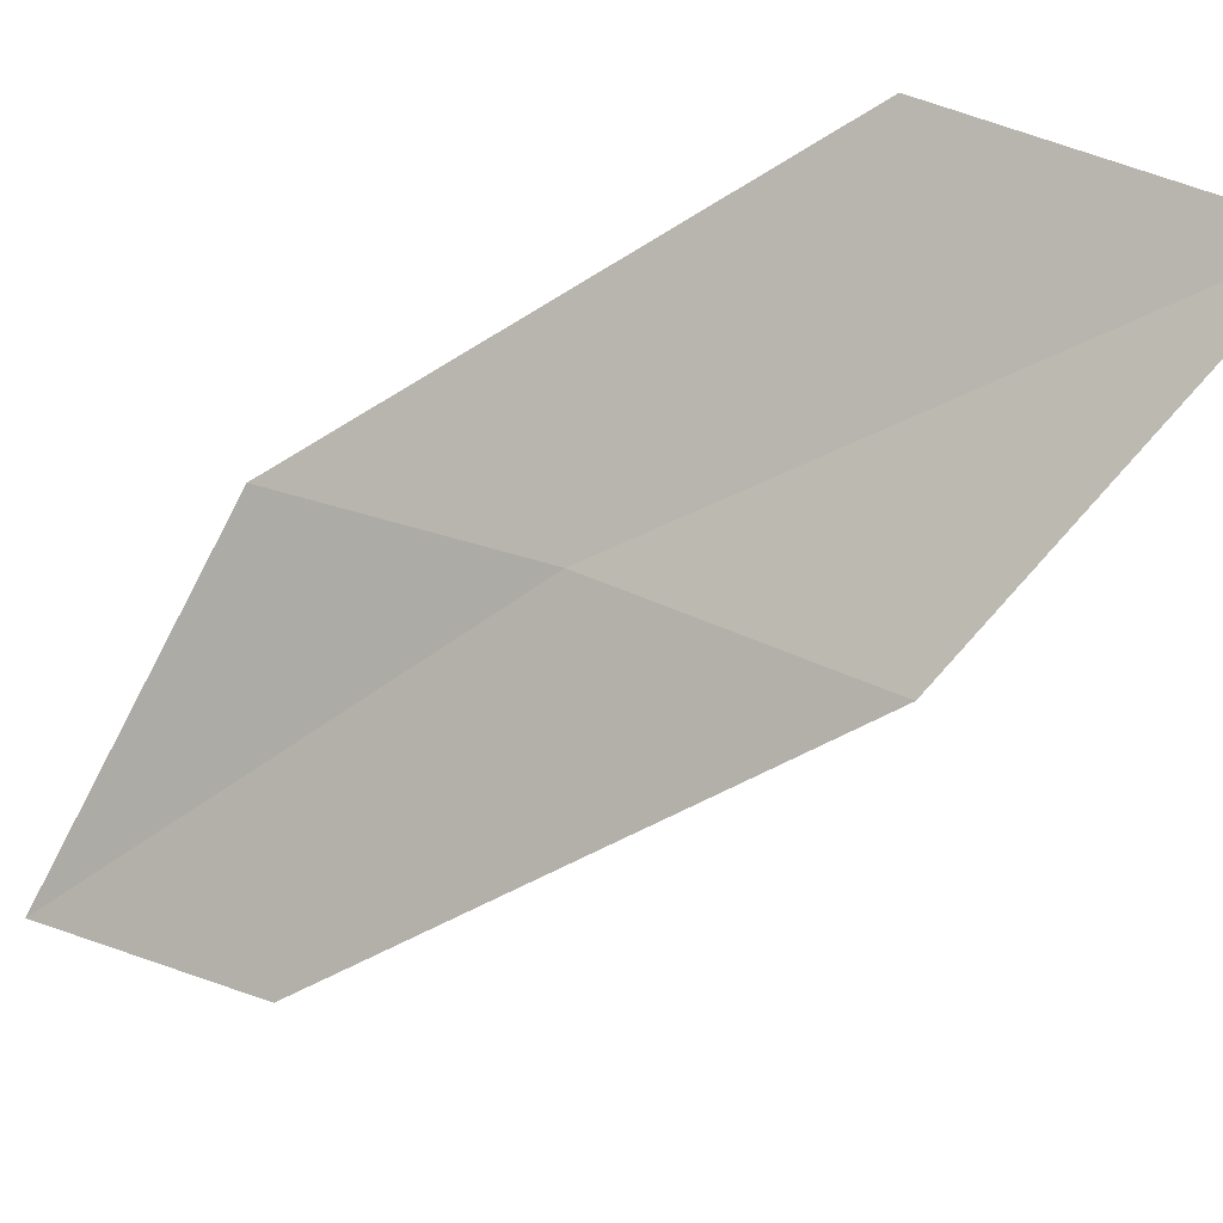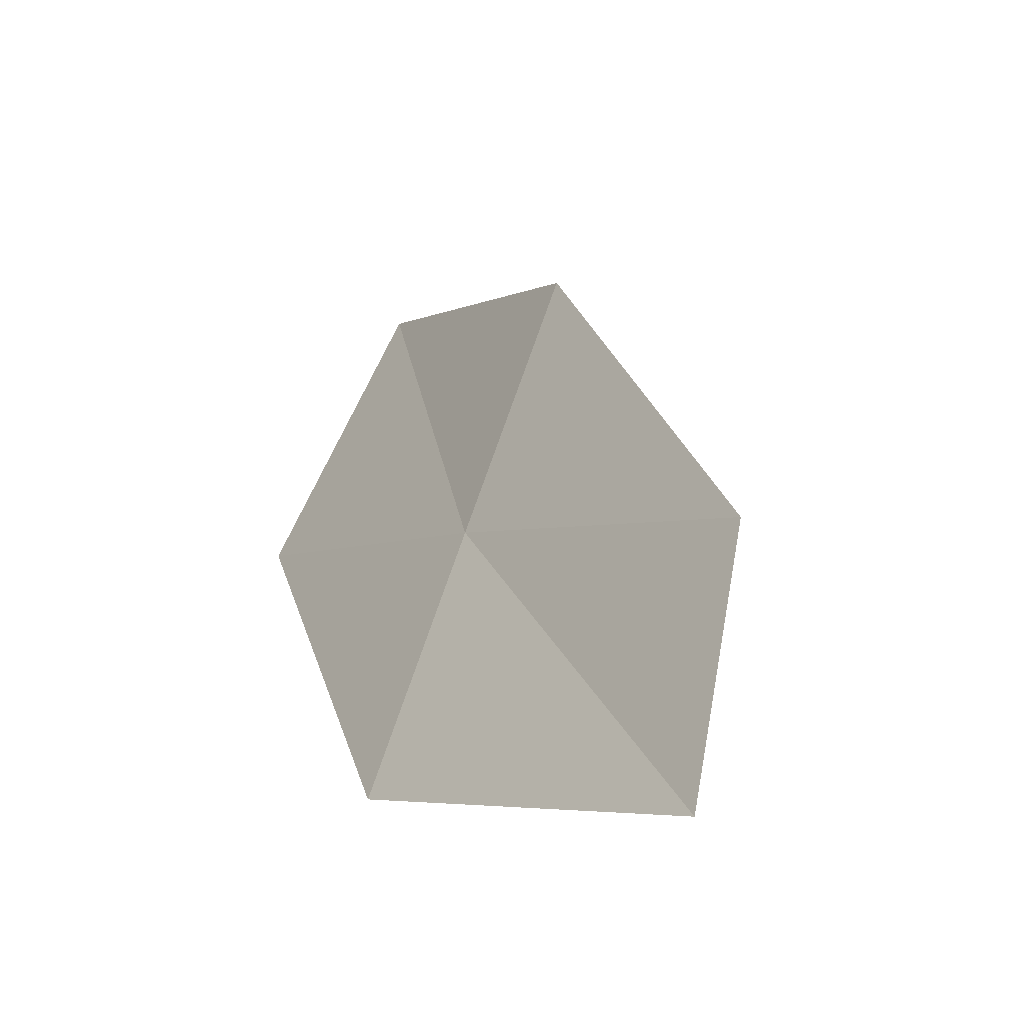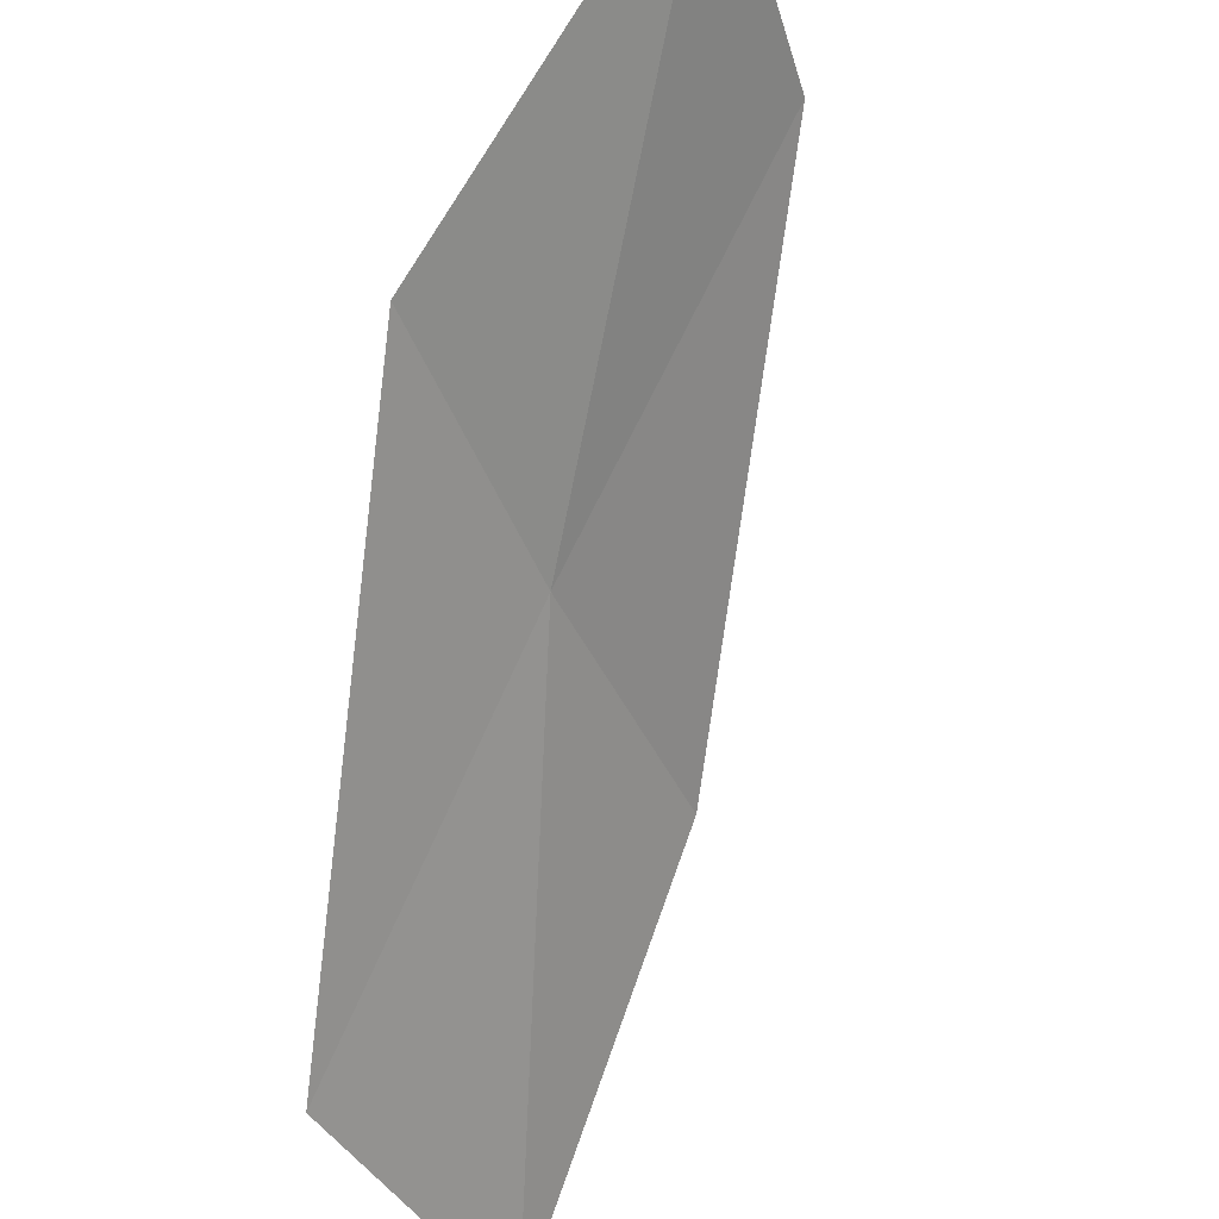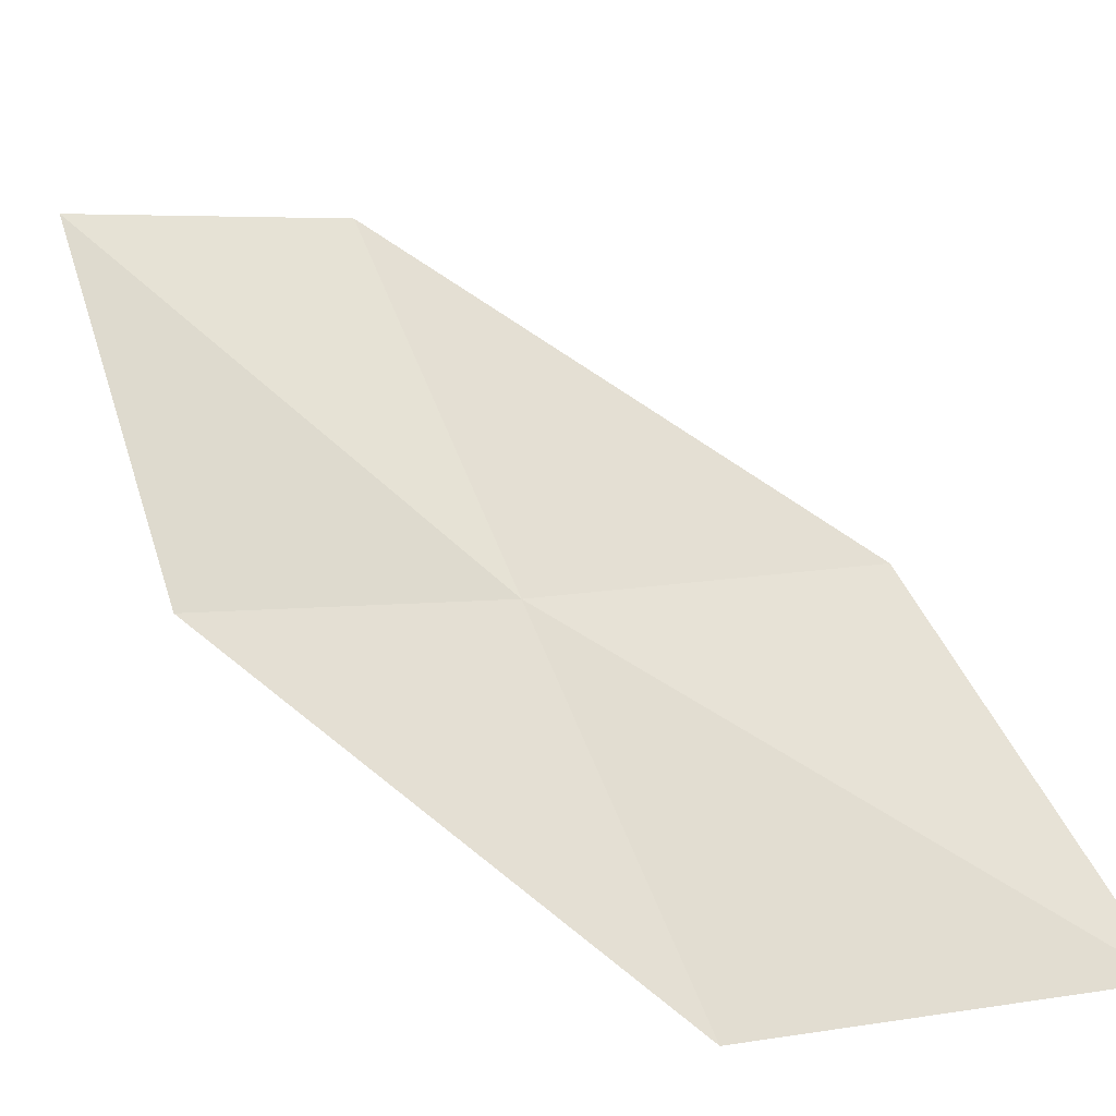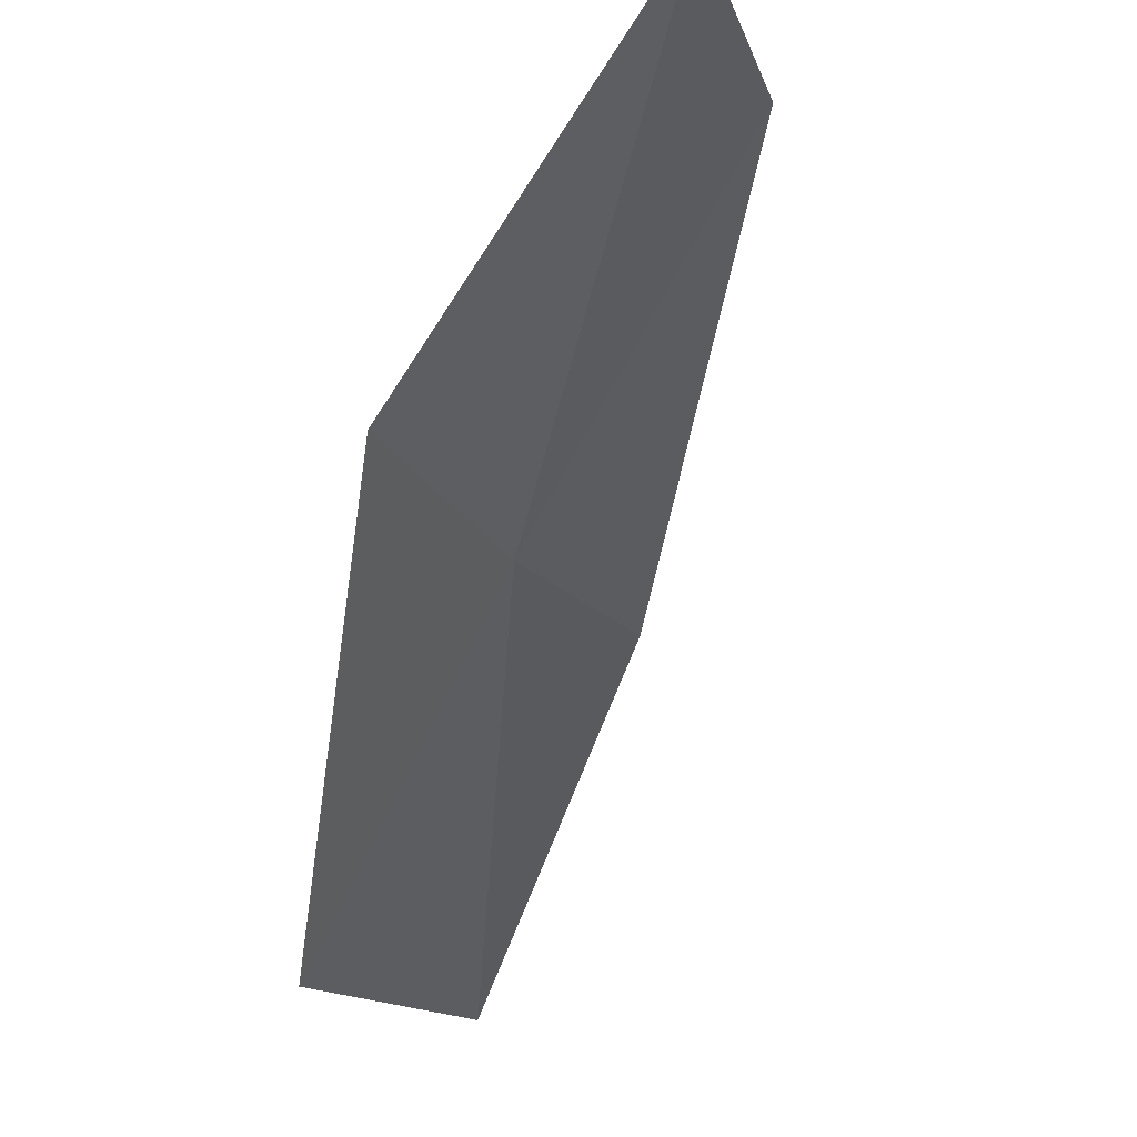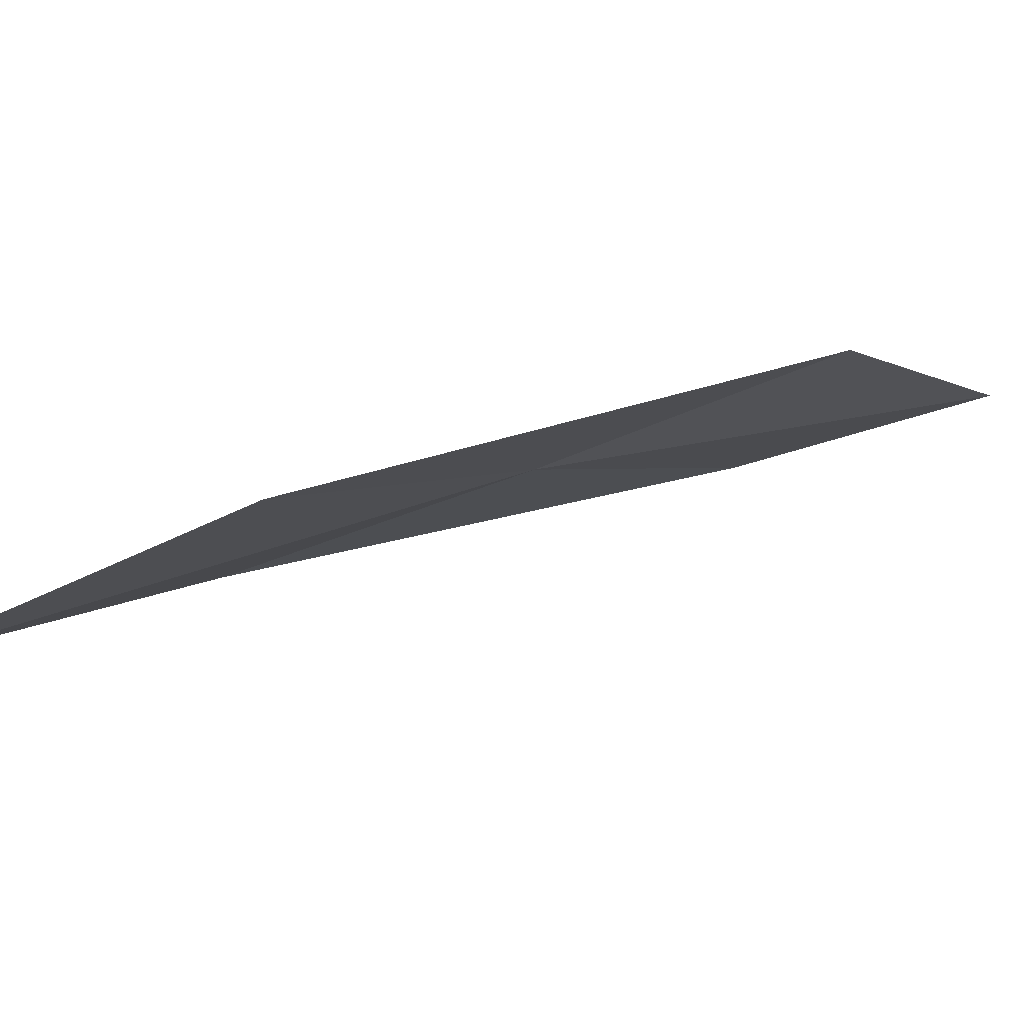
<metadata>
{"format":"obj","ext":"obj","renderer":"f3d","projection":"perspective","resolution":1024,"background":"white","views":[{"elev":55.0,"azim":-144.6,"up":"+Z"},{"elev":55.9,"azim":119.5,"up":"+Y"},{"elev":-38.3,"azim":125.6,"up":"+Y"},{"elev":-68.3,"azim":-160.0,"up":"+Y"},{"elev":-11.9,"azim":124.1,"up":"+Y"},{"elev":-56.4,"azim":34.8,"up":"+Y"}]}
</metadata>
<code>
v -1.973 -10.35 15.88
v -3.084 -10.38 16.14
v -3.461 -11.62 17.08
v -2.214 -11.57 16.88
v -1.743 -9.194 14.83
v -0.9004 -10.22 15.6
v -0.793 -9.098 14.49
f 1 3 2
f 1 4 3
f 1 2 5
f 1 6 4
f 1 5 7
f 1 7 6

</code>
